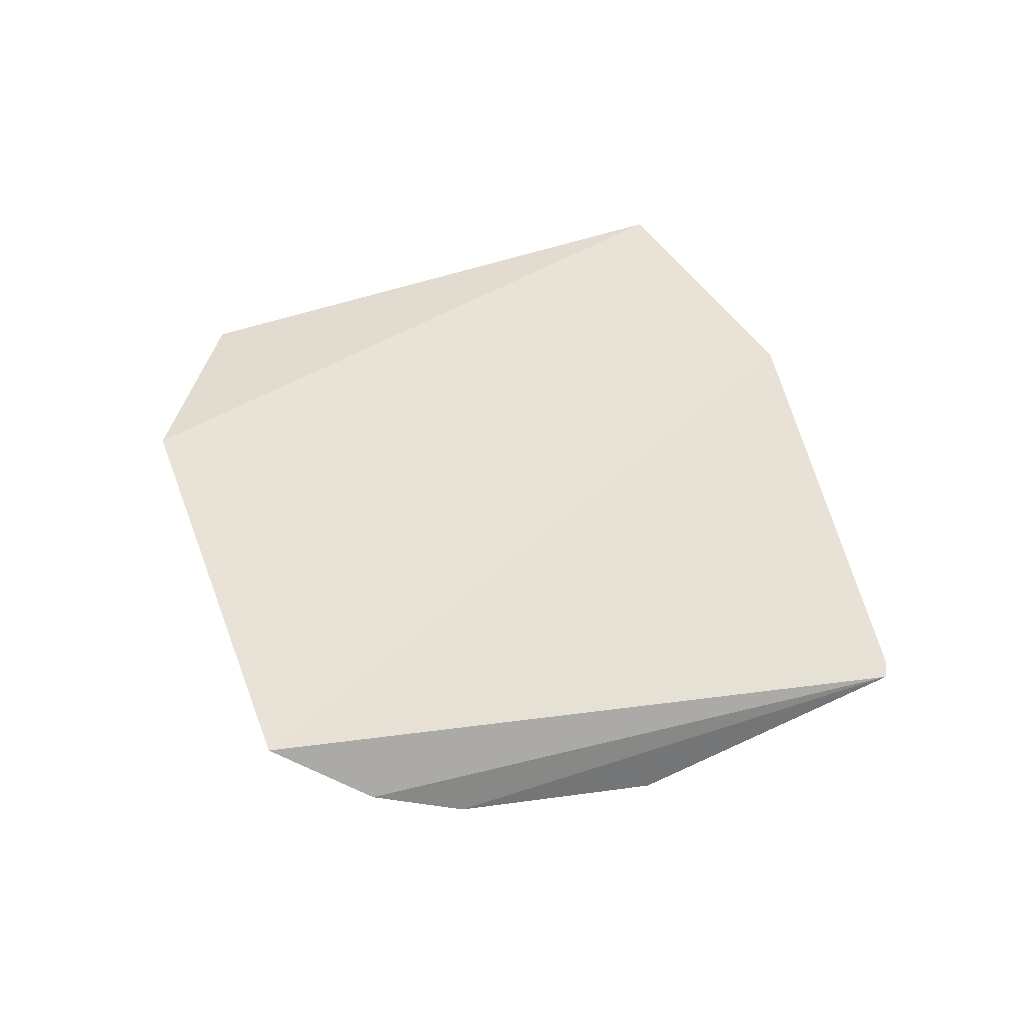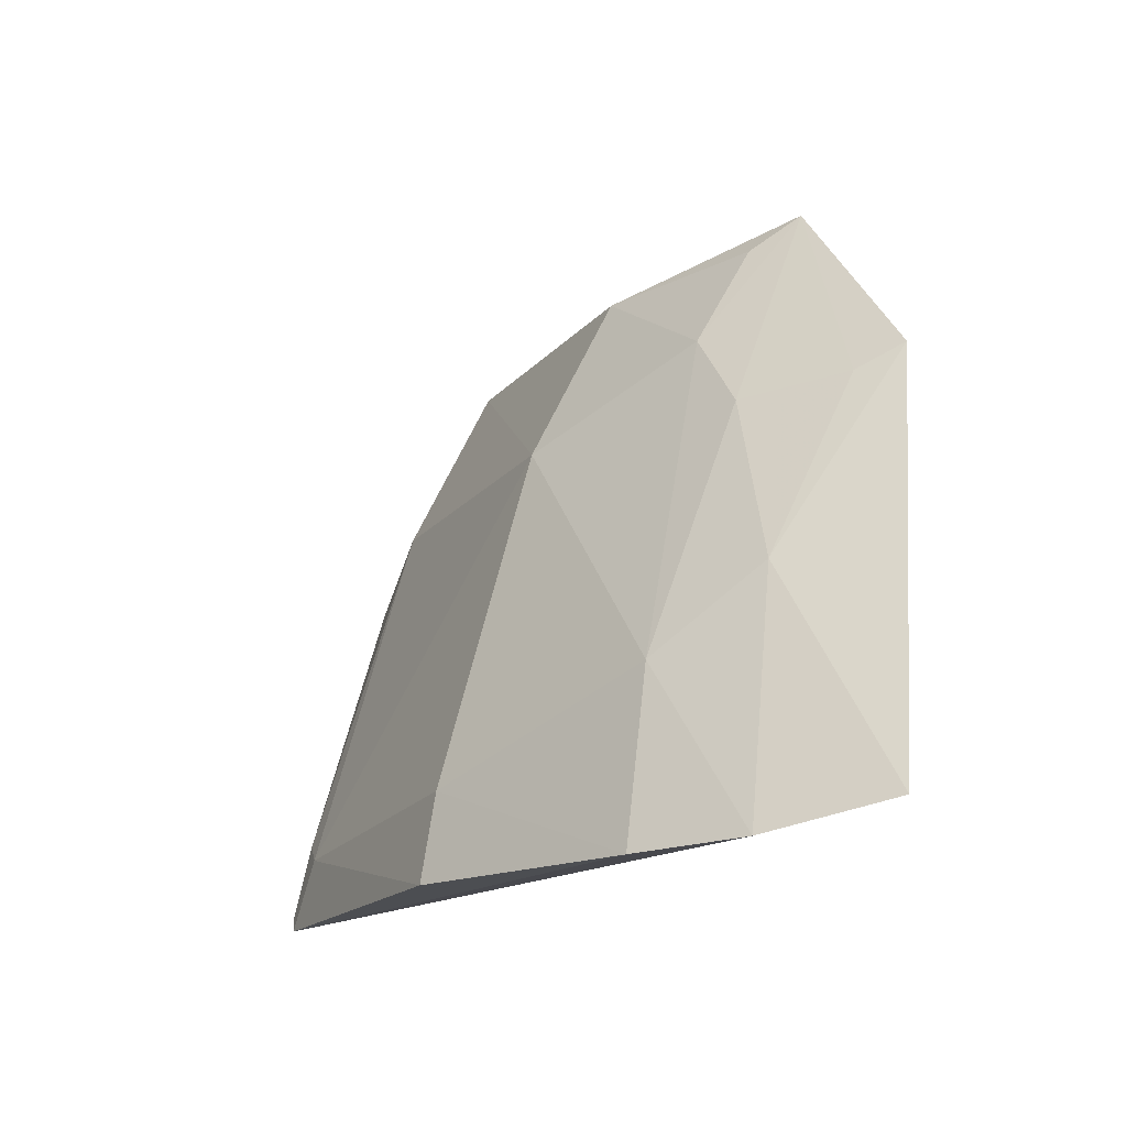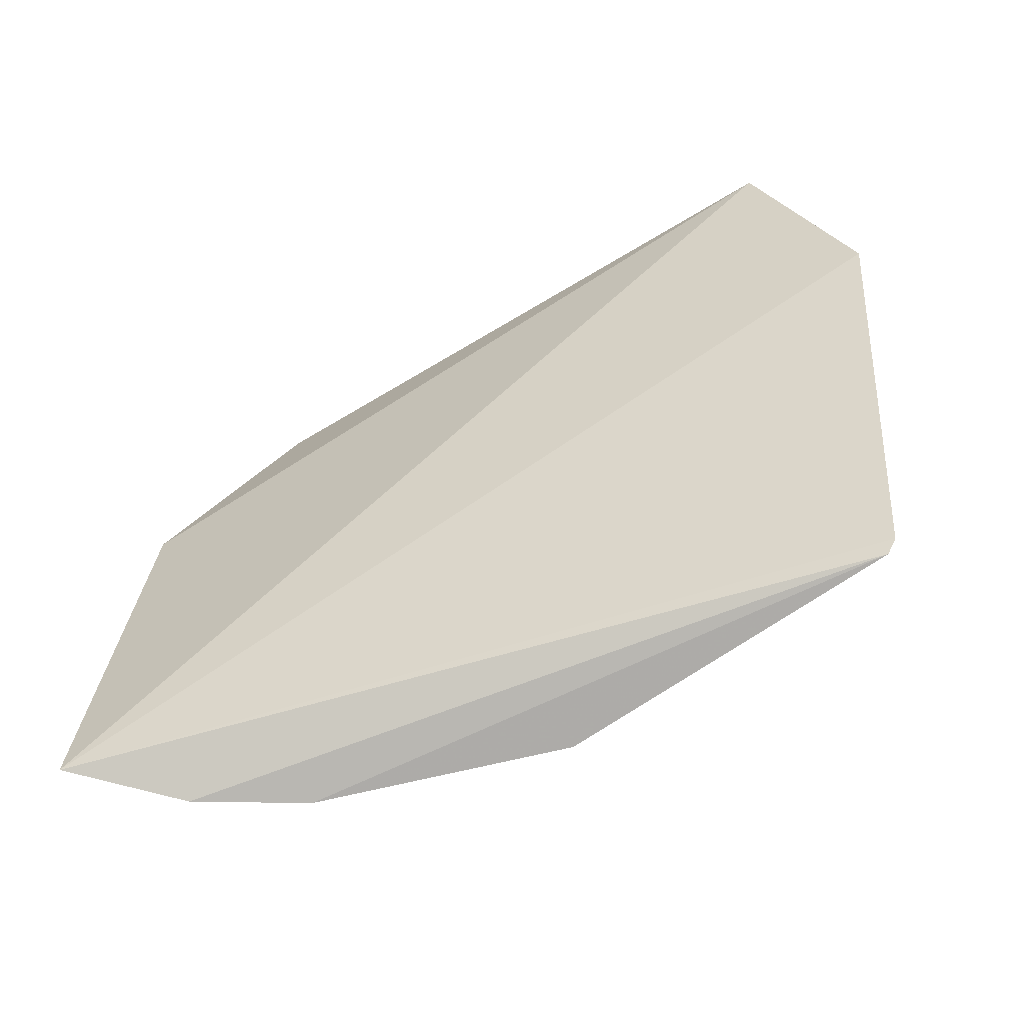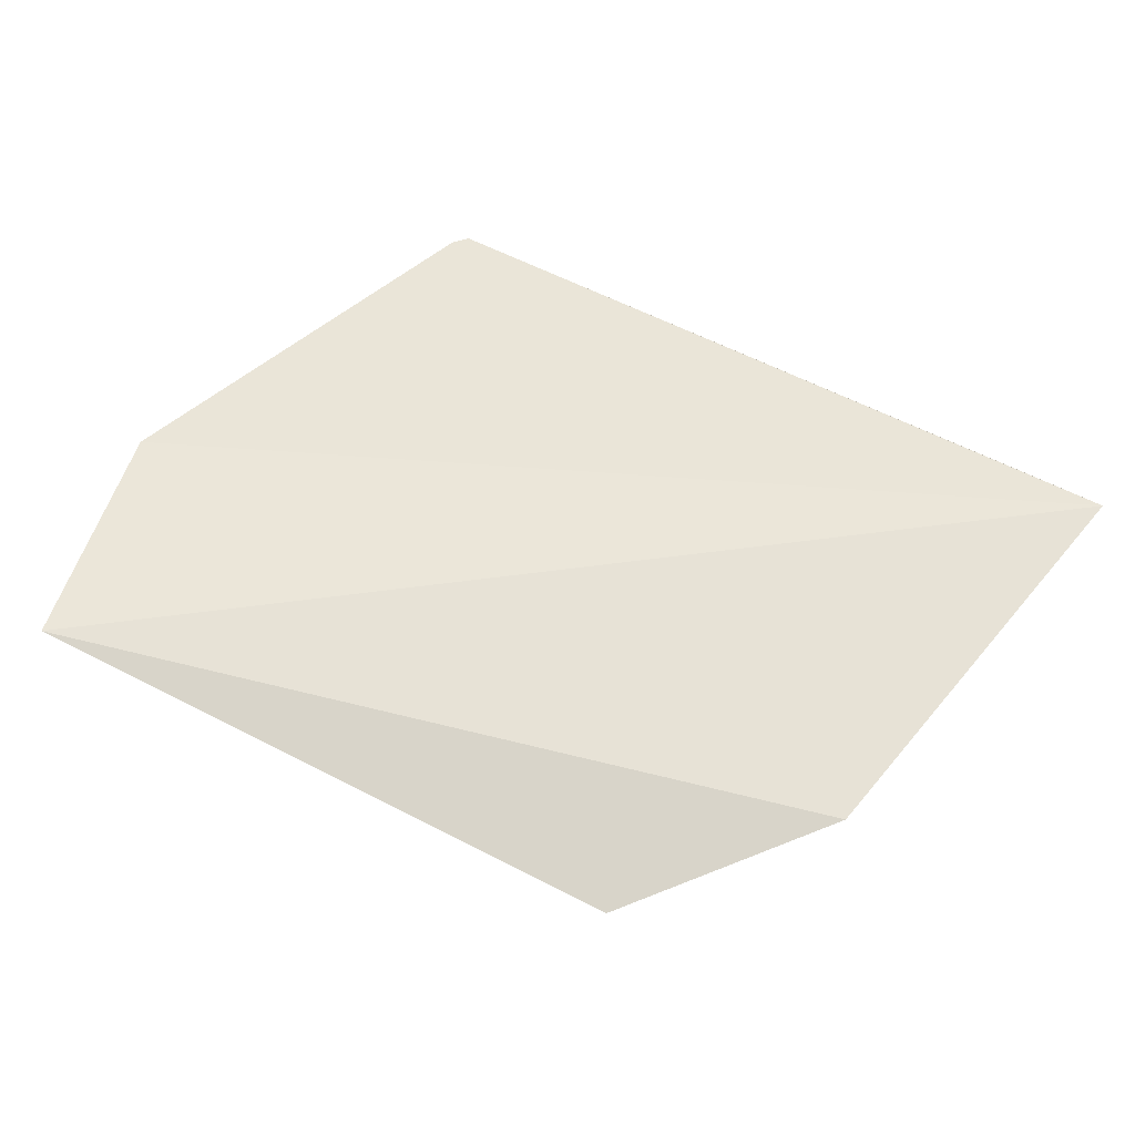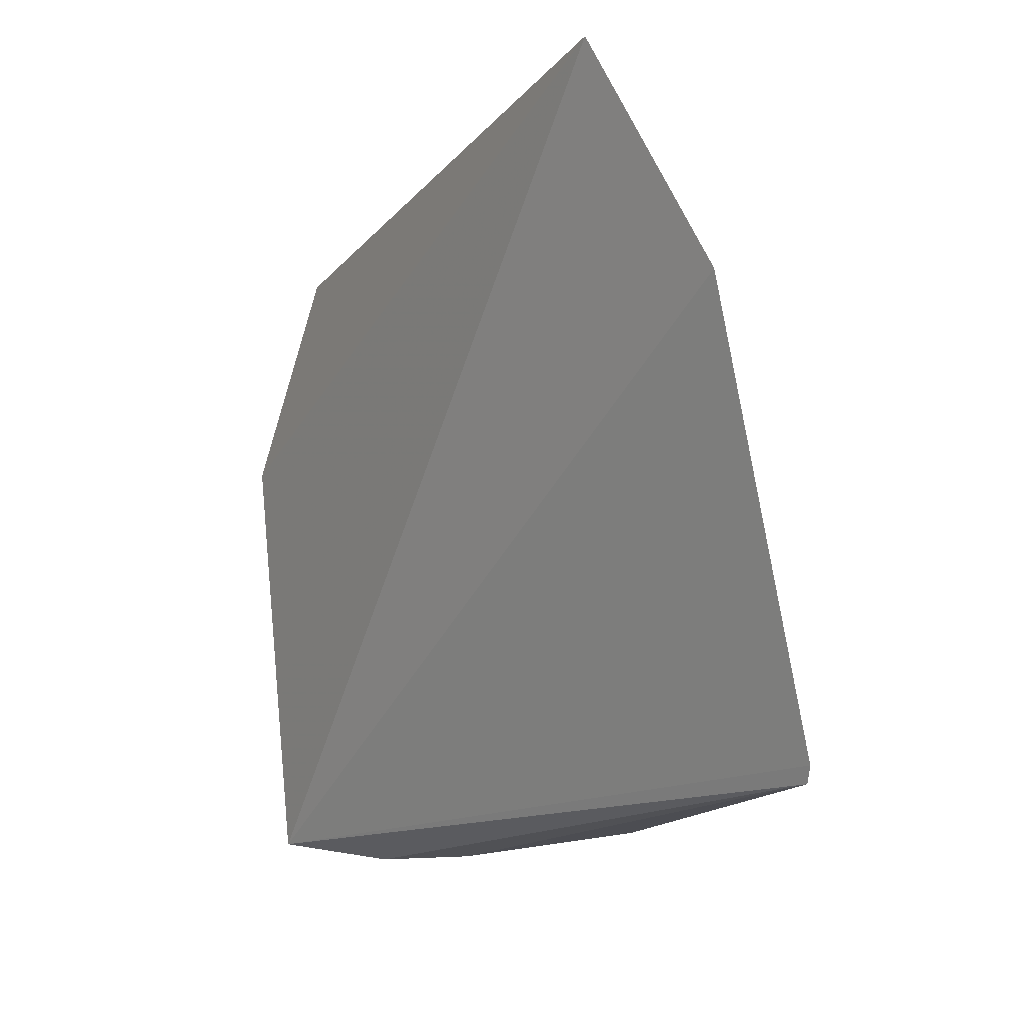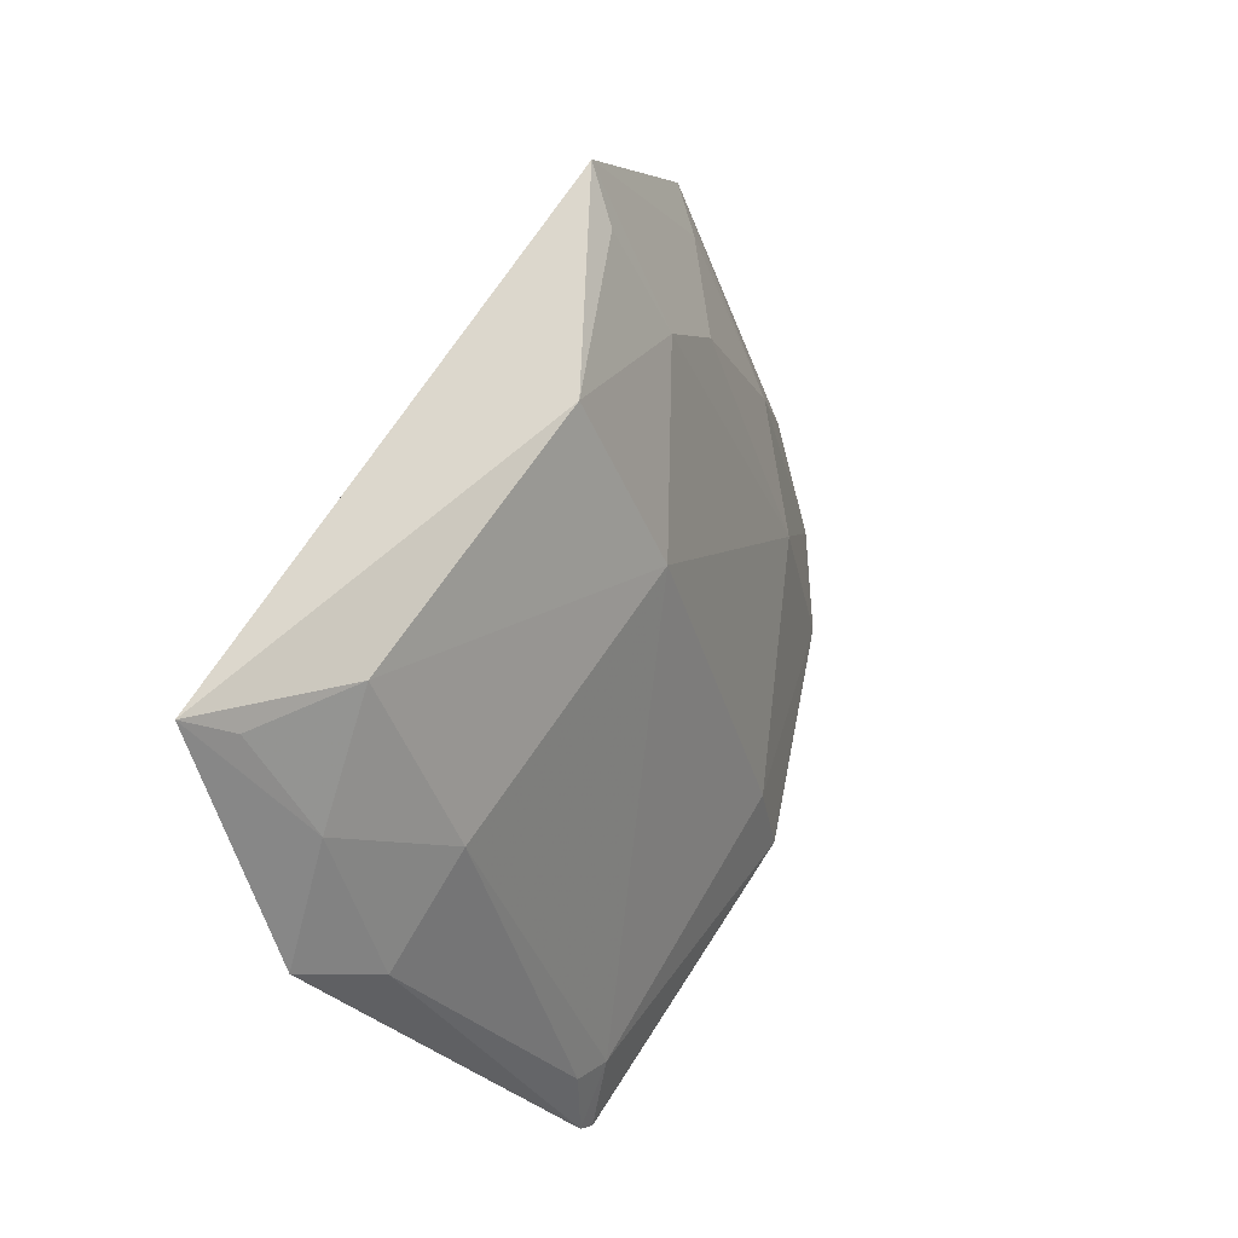
<metadata>
{"format":"obj","ext":"obj","renderer":"f3d","projection":"perspective","resolution":1024,"background":"white","views":[{"elev":34.9,"azim":147.5,"up":"+Y"},{"elev":-16.5,"azim":64.4,"up":"+Z"},{"elev":-77.3,"azim":-147.3,"up":"+Z"},{"elev":76.3,"azim":28.3,"up":"+Y"},{"elev":-16.9,"azim":-115.5,"up":"+Z"},{"elev":58.0,"azim":-59.0,"up":"+Z"}]}
</metadata>
<code>
v 0.0275 -0.1338 0.09512
v 0.0985 -0.09757 0.08533
v 0.05704 -0.0853 0.1861
v -0.04547 -0.09022 0.1891
v -0.02825 -0.1362 0.08073
v 0.08328 -0.08435 0.1555
v 0.02502 -0.1028 0.1797
v 0.02806 -0.1364 0.08075
v -0.05335 -0.1071 0.151
v 0.06398 -0.1174 0.1088
v -0.0268 -0.1166 0.1515
v 0.08305 -0.1119 0.0813
v -0.02213 -0.1351 0.09188
v -0.03043 -0.1355 0.08322
v 0.06692 -0.1222 0.08053
v 0.06356 -0.1017 0.1503
v 0.02474 -0.117 0.1515
v -0.02502 -0.1029 0.1797
v 0.07711 -0.1048 0.1218
v -0.0439 -0.1151 0.1419
v 0.07818 -0.09034 0.1518
v 0.05187 -0.1016 0.1639
v -0.04077 -0.1054 0.1663
v -0.02785 -0.1336 0.09507
v 0.05167 -0.09181 0.1809
v -0.04089 -0.09551 0.1836
f 6 2 4
f 6 4 3
f 7 3 4
f 9 4 2
f 12 5 2
f 13 8 1
f 13 5 8
f 14 9 2
f 14 2 5
f 14 5 13
f 15 10 1
f 15 1 8
f 15 12 10
f 15 8 5
f 15 5 12
f 17 1 10
f 17 13 1
f 17 11 13
f 18 7 4
f 18 17 7
f 18 11 17
f 19 12 2
f 19 2 6
f 19 10 12
f 19 16 10
f 20 9 14
f 21 6 3
f 21 3 16
f 21 19 6
f 21 16 19
f 22 16 3
f 22 7 17
f 22 17 10
f 22 10 16
f 23 4 9
f 23 11 18
f 23 20 11
f 23 9 20
f 24 20 14
f 24 14 13
f 24 13 11
f 24 11 20
f 25 22 3
f 25 3 7
f 25 7 22
f 26 23 18
f 26 18 4
f 26 4 23

</code>
